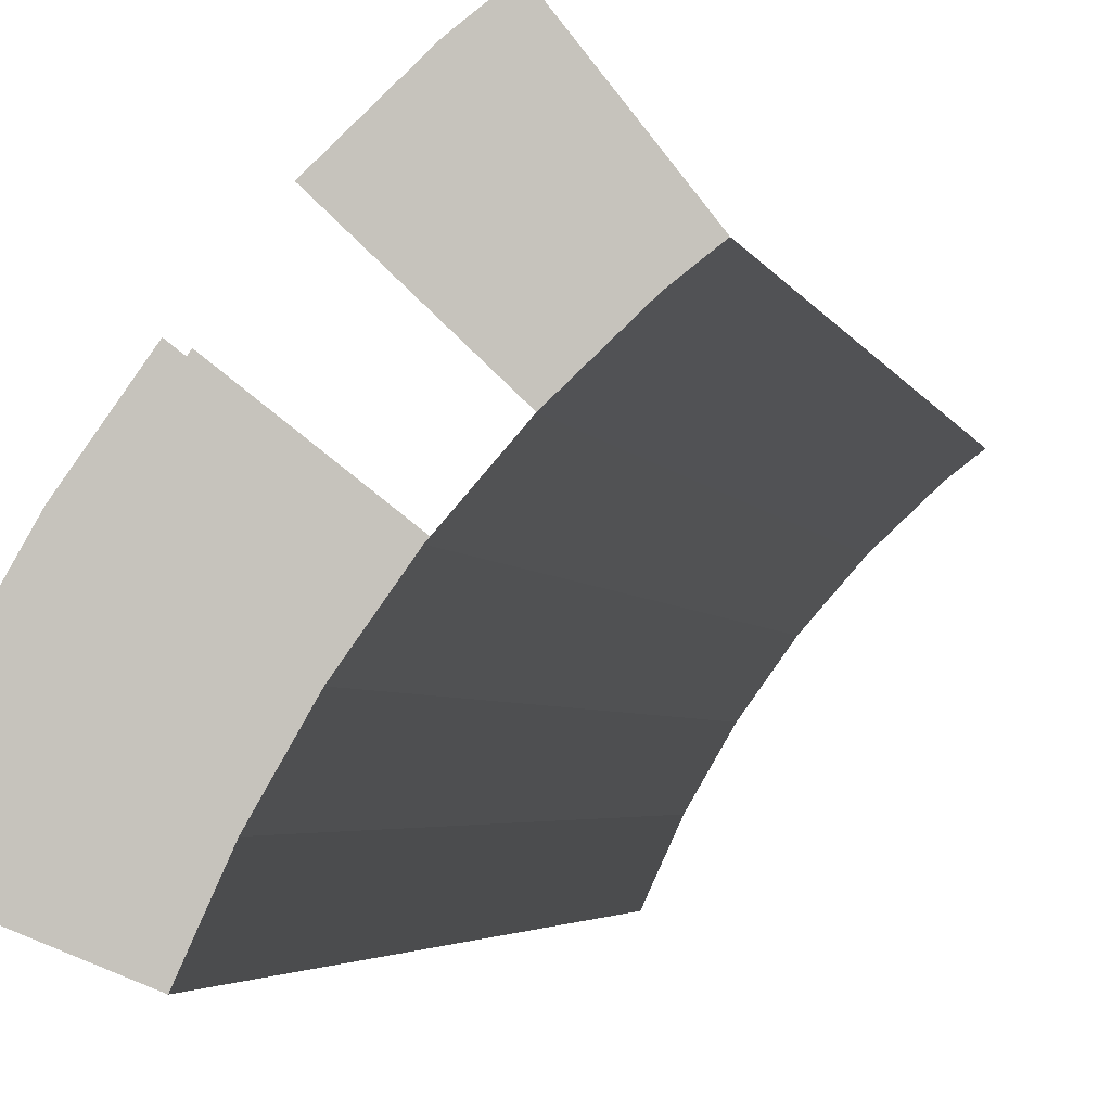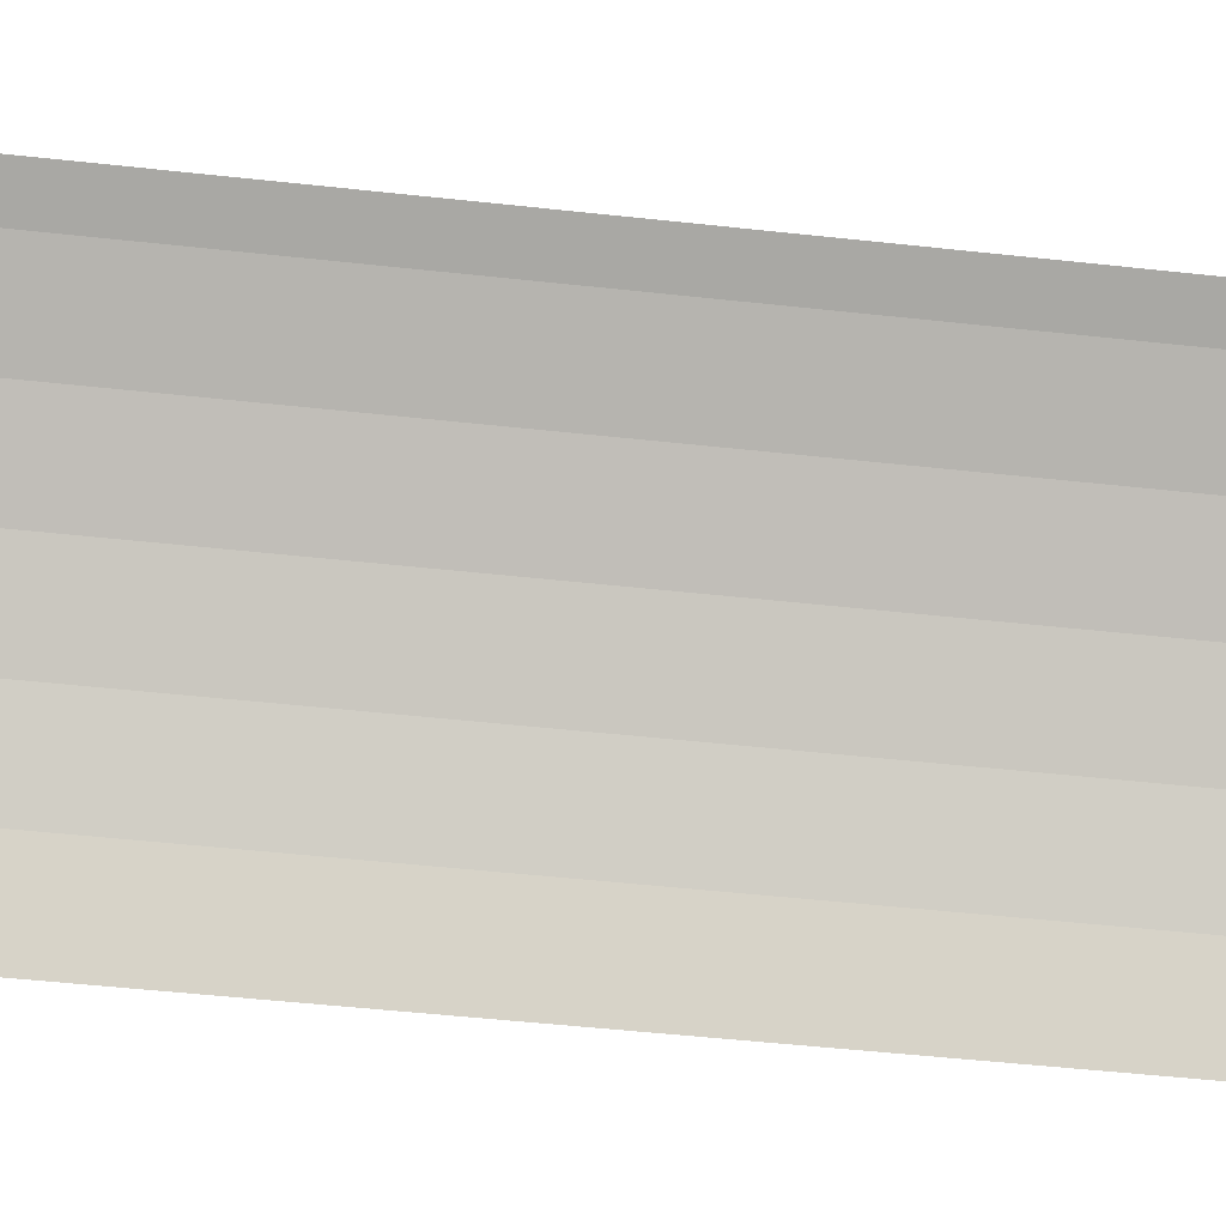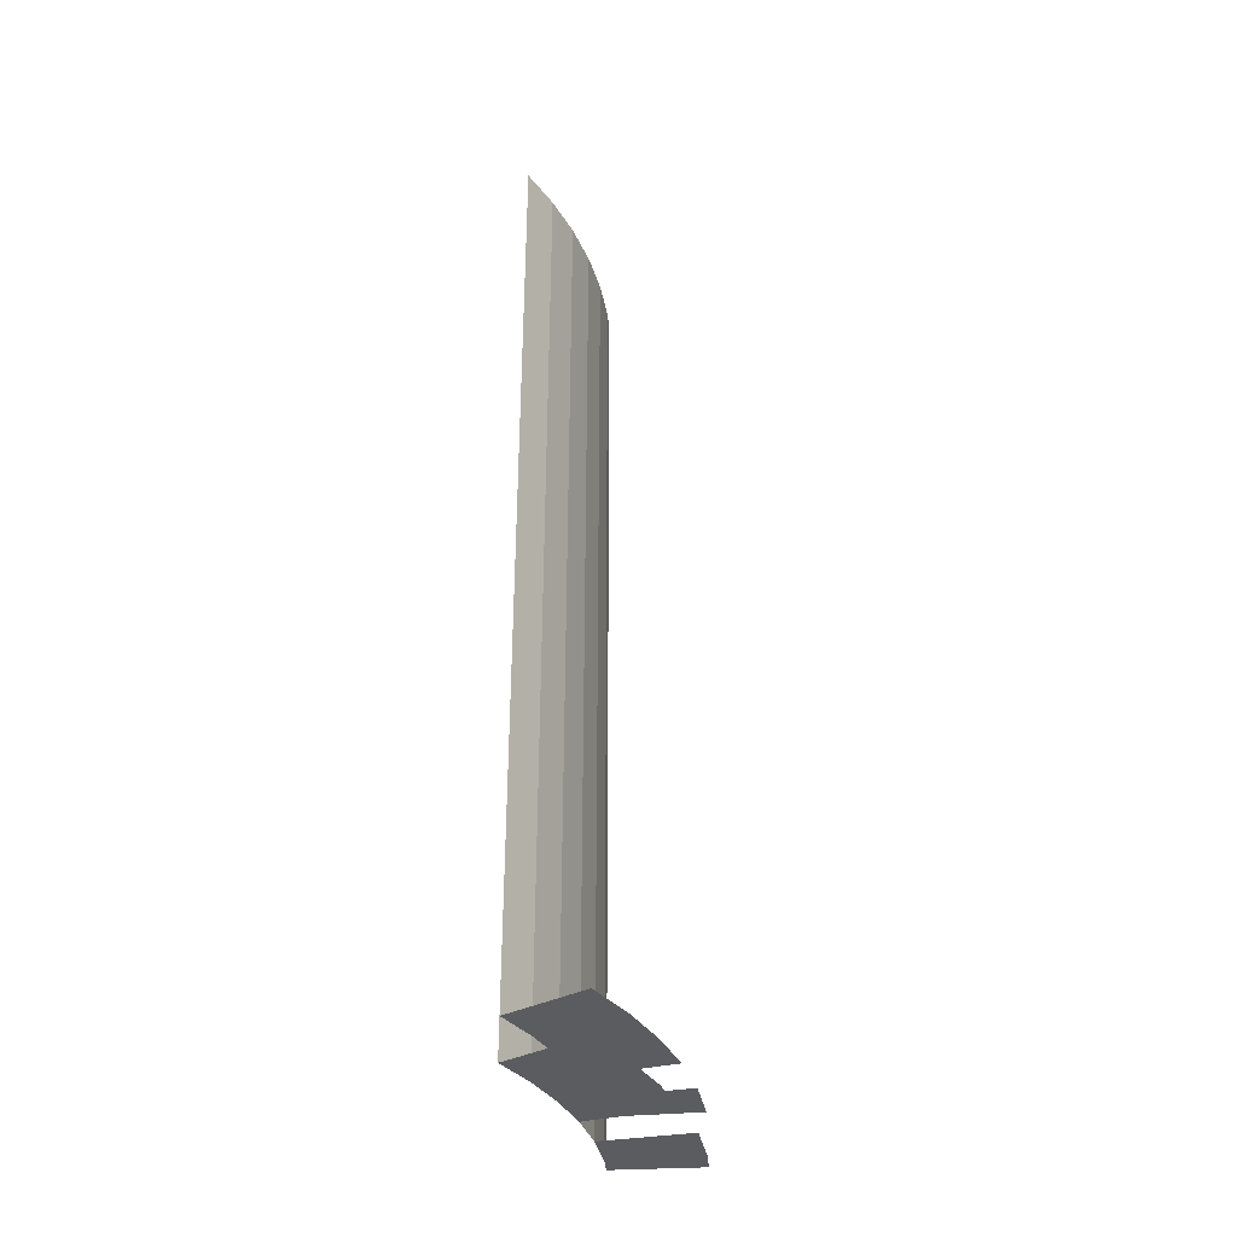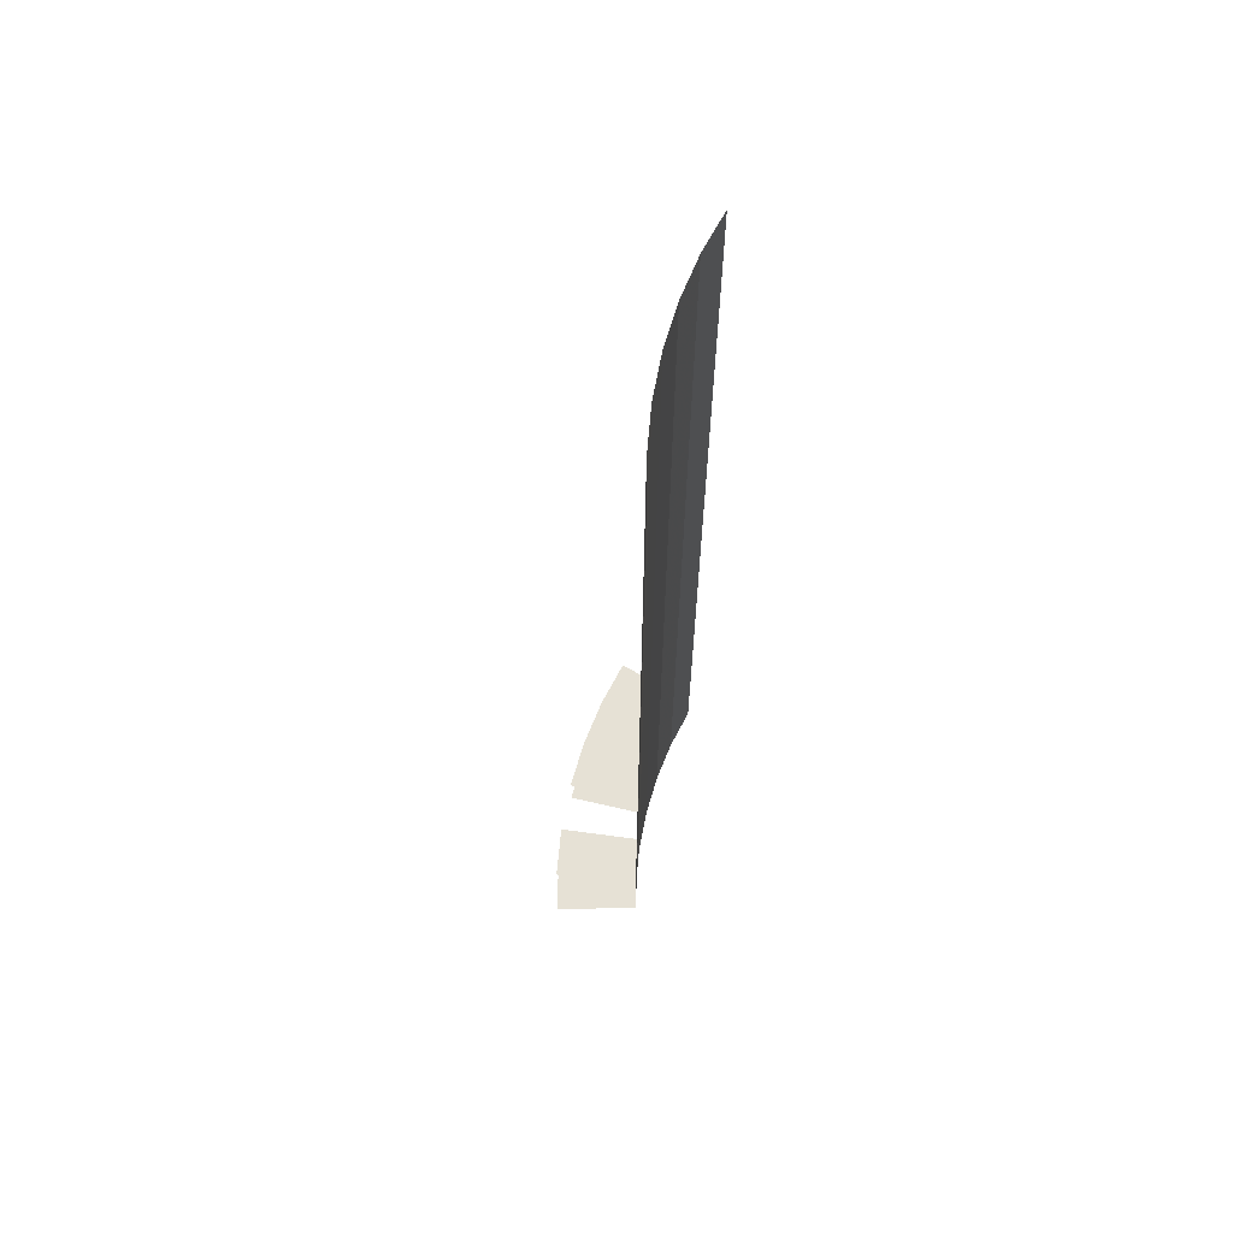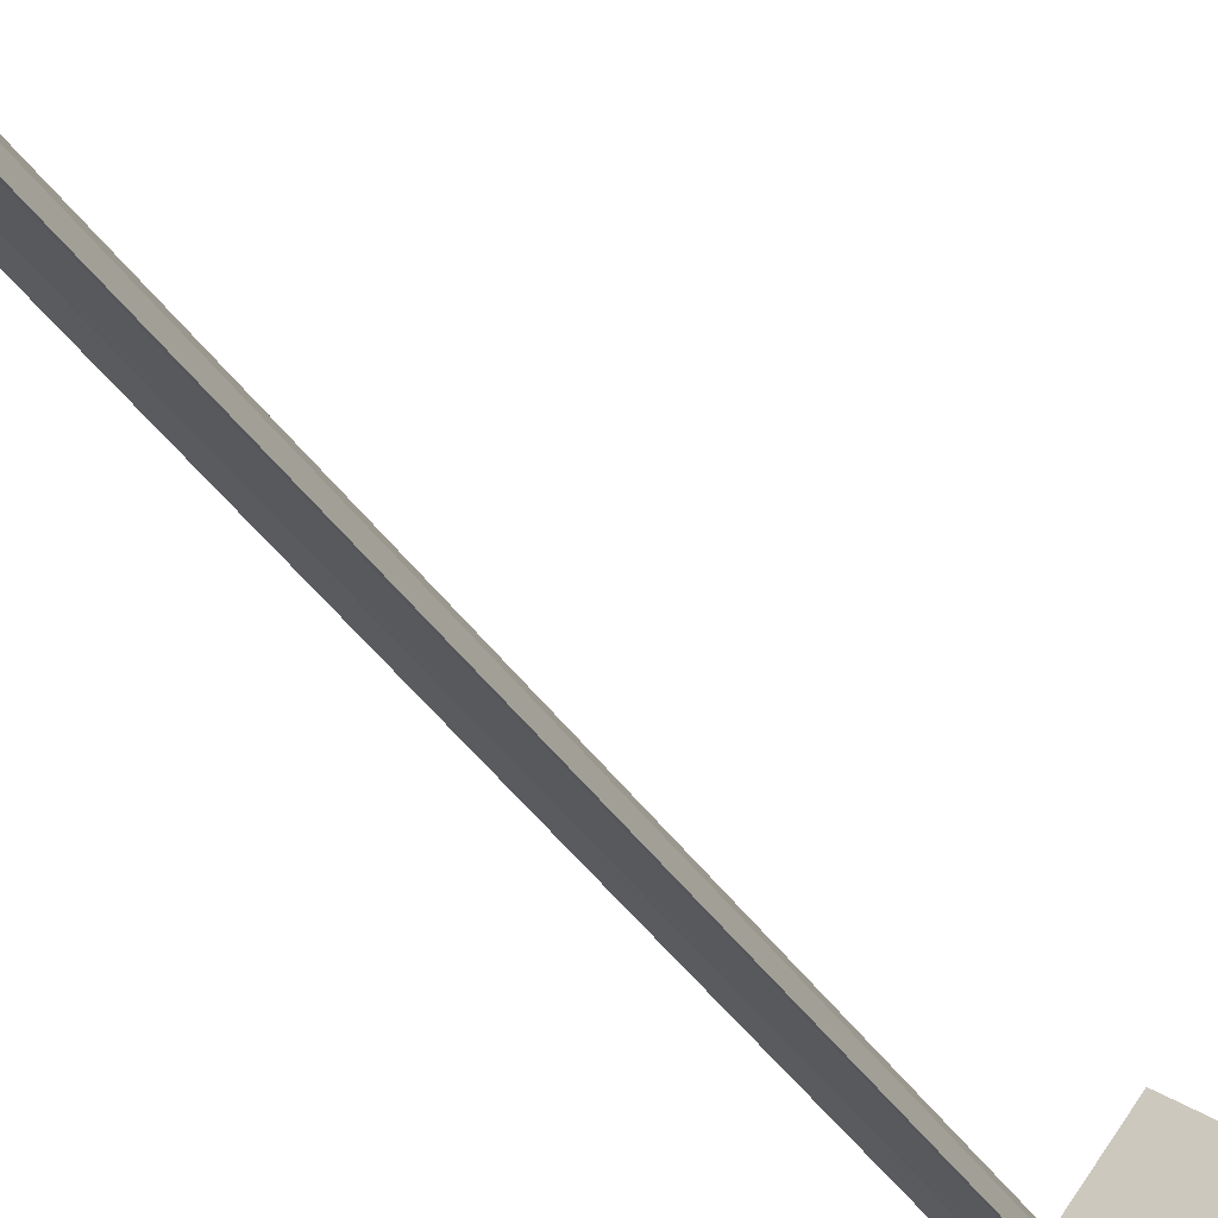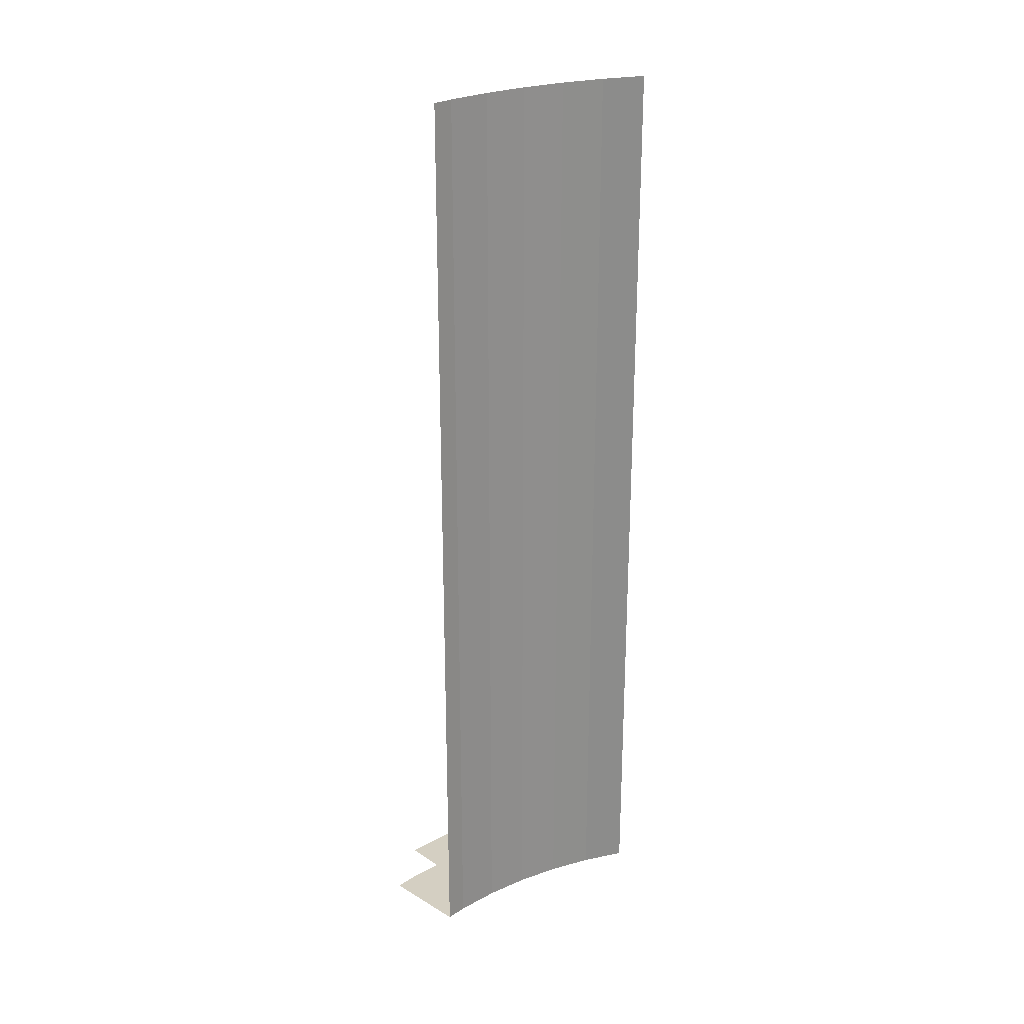
<metadata>
{"format":"obj","ext":"obj","renderer":"f3d","projection":"perspective","resolution":1024,"background":"white","views":[{"elev":-2.2,"azim":8.1,"up":"+Z"},{"elev":-36.9,"azim":81.2,"up":"+Z"},{"elev":-34.8,"azim":-123.4,"up":"+Y"},{"elev":64.3,"azim":51.6,"up":"+Y"},{"elev":-41.3,"azim":-148.5,"up":"+Z"},{"elev":25.5,"azim":95.8,"up":"+Y"}]}
</metadata>
<code>
o Platform.003_Cube.006
v -2.655 0.00911 1.069
v -2.541 0.00911 1.32
v -2.404 0.00911 1.56
v -2.244 0.00911 1.784
v -2.244 0.2091 1.784
v -2.404 0.2091 1.56
v -2.541 0.2091 1.32
v -2.655 0.2091 1.069
v -2.233 0.00911 0.902
v -2.137 0.00911 1.113
v -2.022 0.00911 1.315
v -1.887 0.00911 1.504
v -1.887 0.2091 1.504
v -2.022 0.6091 1.315
v -2.022 0.2091 1.315
v -2.137 0.6091 1.113
v -2.137 0.2091 1.113
v -2.233 0.2091 0.902
v -2.022 1.209 1.315
v -2.022 1.009 1.315
v -2.137 1.209 1.113
v -2.137 1.009 1.113
v -2.233 1.209 0.902
v -2.233 1.009 0.902
v -2.022 2.009 1.315
v -2.137 2.009 1.113
v -1.887 2.209 1.504
v -2.022 2.209 1.315
v -2.137 2.209 1.113
v -2.233 2.209 0.902
v -1.887 3.009 1.504
v -2.022 3.009 1.315
v -2.137 3.009 1.113
v -2.233 3.009 0.902
v -1.887 3.209 1.504
v -2.022 3.209 1.315
v -2.137 3.209 1.113
v -1.887 4.009 1.504
v -2.022 4.009 1.315
v -2.137 4.009 1.113
v -2.233 4.009 0.902
v -1.887 4.209 1.504
v -2.022 4.209 1.315
v -2.137 4.209 1.113
v -1.887 0.8091 1.504
v -2.022 0.8091 1.315
v -2.137 0.8091 1.113
v -2.233 0.8091 0.902
v -2.022 5.009 1.315
v -2.233 5.009 0.902
v -2.233 2.009 0.902
v -2.233 3.209 0.902
v -2.233 0.6091 0.902
v -2.233 4.209 0.902
v -1.862 0.00911 2.182
v -1.754 0.00911 2.267
v -1.566 0.00911 1.839
v -1.566 0.2091 1.839
v -1.566 1.009 1.839
v -1.566 2.209 1.839
v -1.566 3.009 1.839
v -1.566 4.009 1.839
v -1.566 4.209 1.839
v -1.566 0.8091 1.839
v -1.566 5.009 1.839
v -1.475 1.009 1.91
v -1.475 1.209 1.91
v -1.475 2.009 1.91
v -1.475 2.209 1.91
v -1.475 3.009 1.91
v -1.475 3.209 1.91
v -1.475 4.009 1.91
v -1.475 0.6091 1.91
v -1.475 0.8091 1.91
v -1.475 4.209 1.91
v -1.475 5.009 1.91
v -1.475 0.00911 1.91
v -1.475 0.2091 1.91
v -2.063 0.00911 1.993
v -1.862 0.2091 2.182
v -2.063 0.2091 1.993
v -1.735 0.00911 1.679
v -1.735 0.2091 1.679
v -1.566 0.6091 1.839
v -1.566 1.209 1.839
v -1.735 1.009 1.679
v -1.566 2.009 1.839
v -1.735 2.009 1.679
v -1.735 2.209 1.679
v -1.735 3.009 1.679
v -1.566 3.209 1.839
v -1.735 0.8091 1.679
v -1.735 0.6091 1.679
v -1.887 0.6091 1.504
v -1.735 1.209 1.679
v -1.887 1.209 1.504
v -1.887 1.009 1.504
v -1.887 2.009 1.504
v -1.735 3.209 1.679
v -1.735 4.009 1.679
v -1.735 4.209 1.679
v -1.735 5.009 1.679
v -1.887 5.009 1.504
v -2.137 5.009 1.113
f 3 11 12 4
f 2 10 11 3
f 1 9 10 2
f 6 15 13 5
f 7 17 15 6
f 8 18 17 7
f 10 9 18 17
f 11 10 17 15
f 12 11 15 13
f 47 48 24 22
f 46 47 22 20
f 45 46 20 97
f 22 24 23 21
f 20 22 21 19
f 97 20 19 96
f 21 23 51 26
f 19 21 26 25
f 96 19 25 98
f 26 51 30 29
f 25 26 29 28
f 98 25 28 27
f 29 30 34 33
f 28 29 33 32
f 27 28 32 31
f 33 34 52 37
f 32 33 37 36
f 31 32 36 35
f 37 52 41 40
f 36 37 40 39
f 35 36 39 38
f 13 15 14 94
f 15 17 16 14
f 17 18 53 16
f 94 14 46 45
f 14 16 47 46
f 16 53 48 47
f 40 41 54 44
f 39 40 44 43
f 38 39 43 42
f 44 54 50 104
f 43 44 104 49
f 42 43 49 103
f 77 57 58 78
f 74 64 59 66
f 66 59 85 67
f 67 85 87 68
f 68 87 60 69
f 69 60 61 70
f 70 61 91 71
f 71 91 62 72
f 55 57 77 56
f 73 84 64 74
f 72 62 63 75
f 75 63 65 76
f 58 84 73 78
f 80 58 83 81
f 79 82 57 55
f 57 82 83 58
f 64 92 86 59
f 59 86 95 85
f 85 95 88 87
f 87 88 89 60
f 60 89 90 61
f 61 90 99 91
f 58 83 93 84
f 84 93 92 64
f 82 12 13 83
f 92 45 97 86
f 86 97 96 95
f 95 96 98 88
f 88 98 27 89
f 89 27 31 90
f 90 31 35 99
f 99 35 38 100
f 83 13 94 93
f 93 94 45 92
f 100 38 42 101
f 101 42 103 102
f 63 101 102 65
f 62 100 101 63
f 99 100 62 91

</code>
